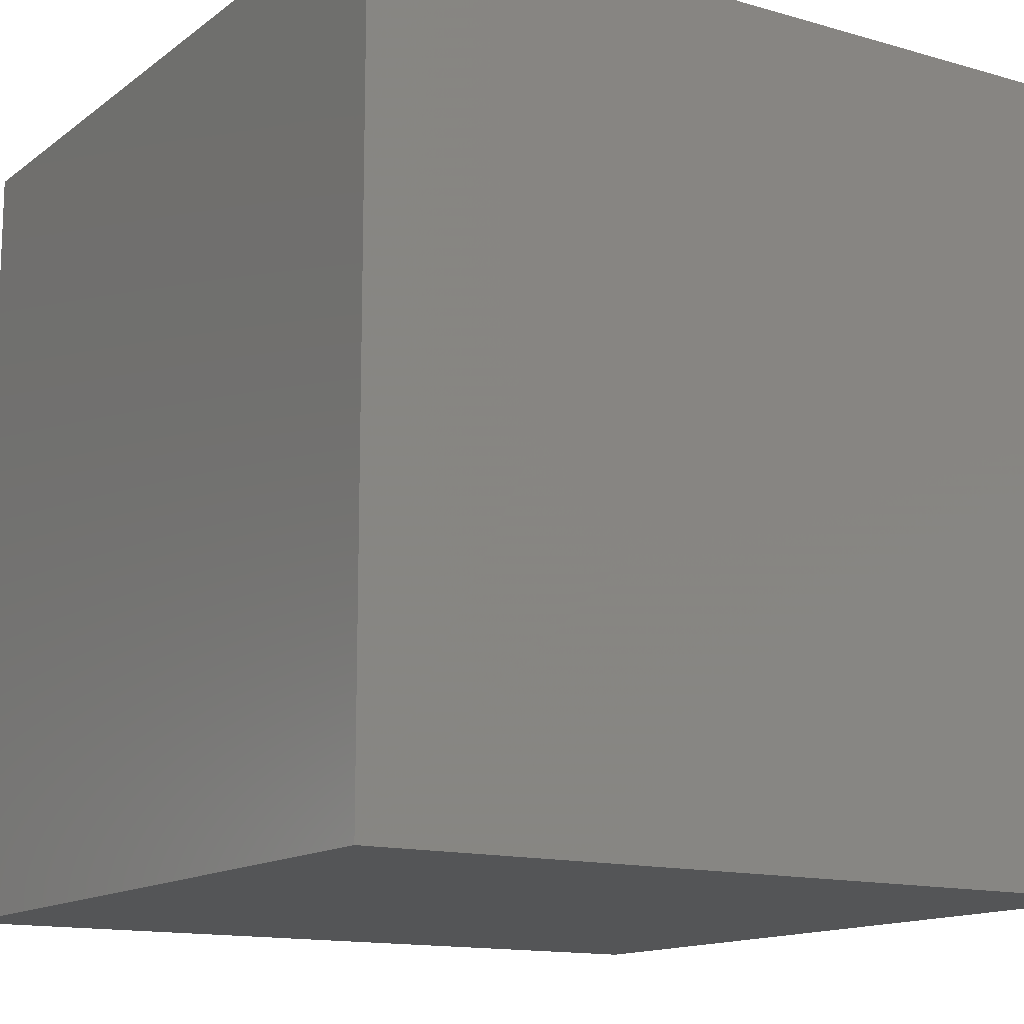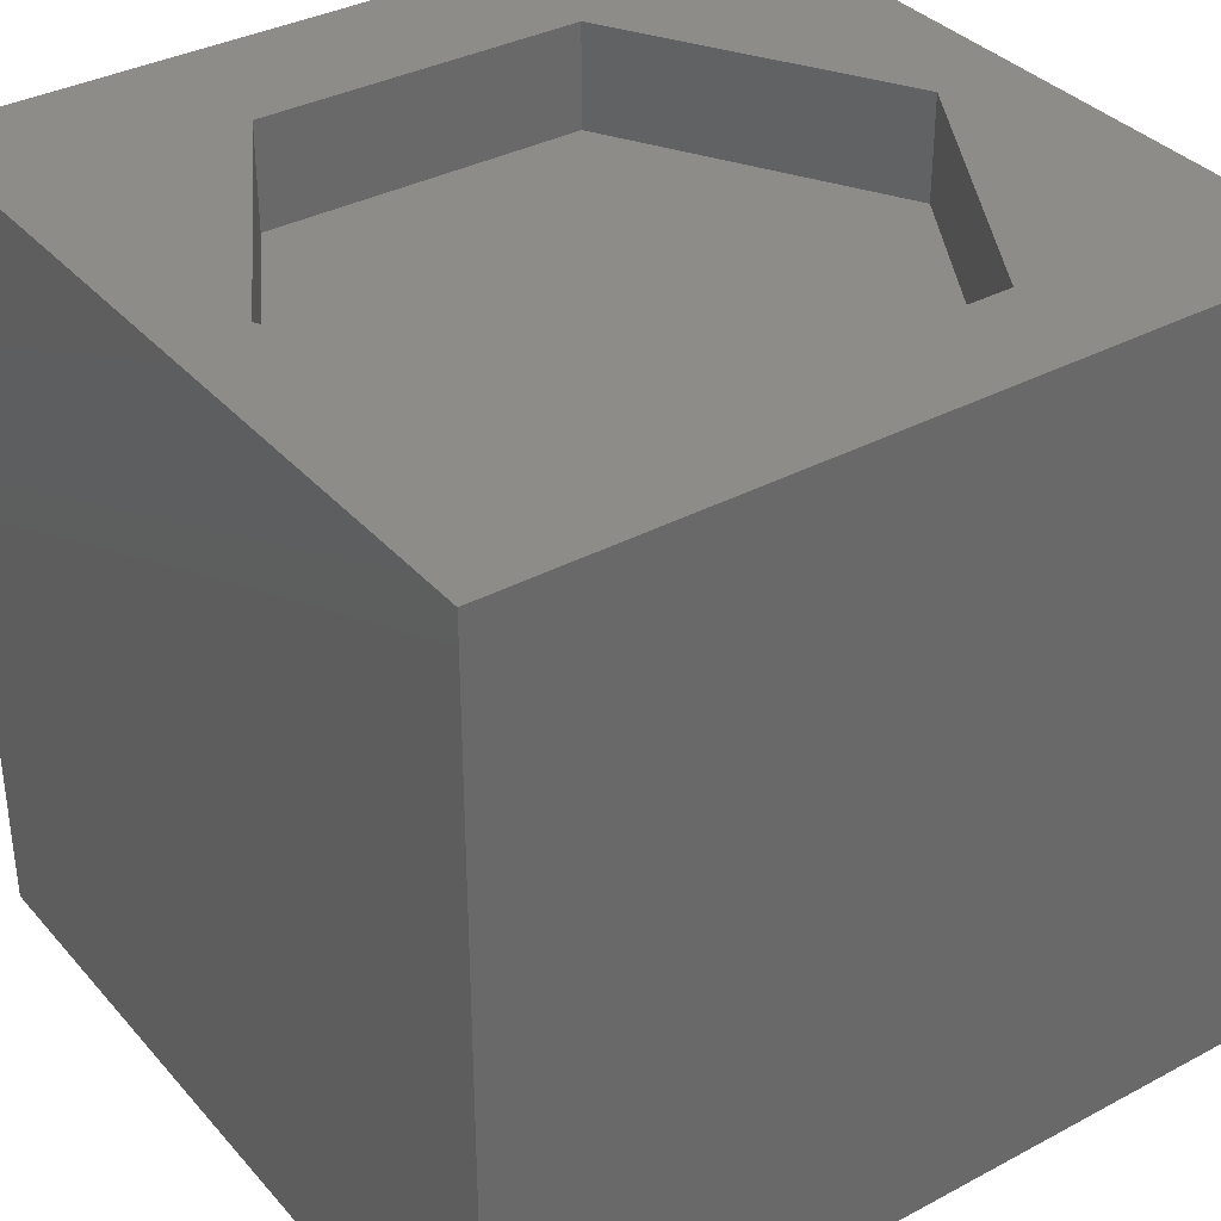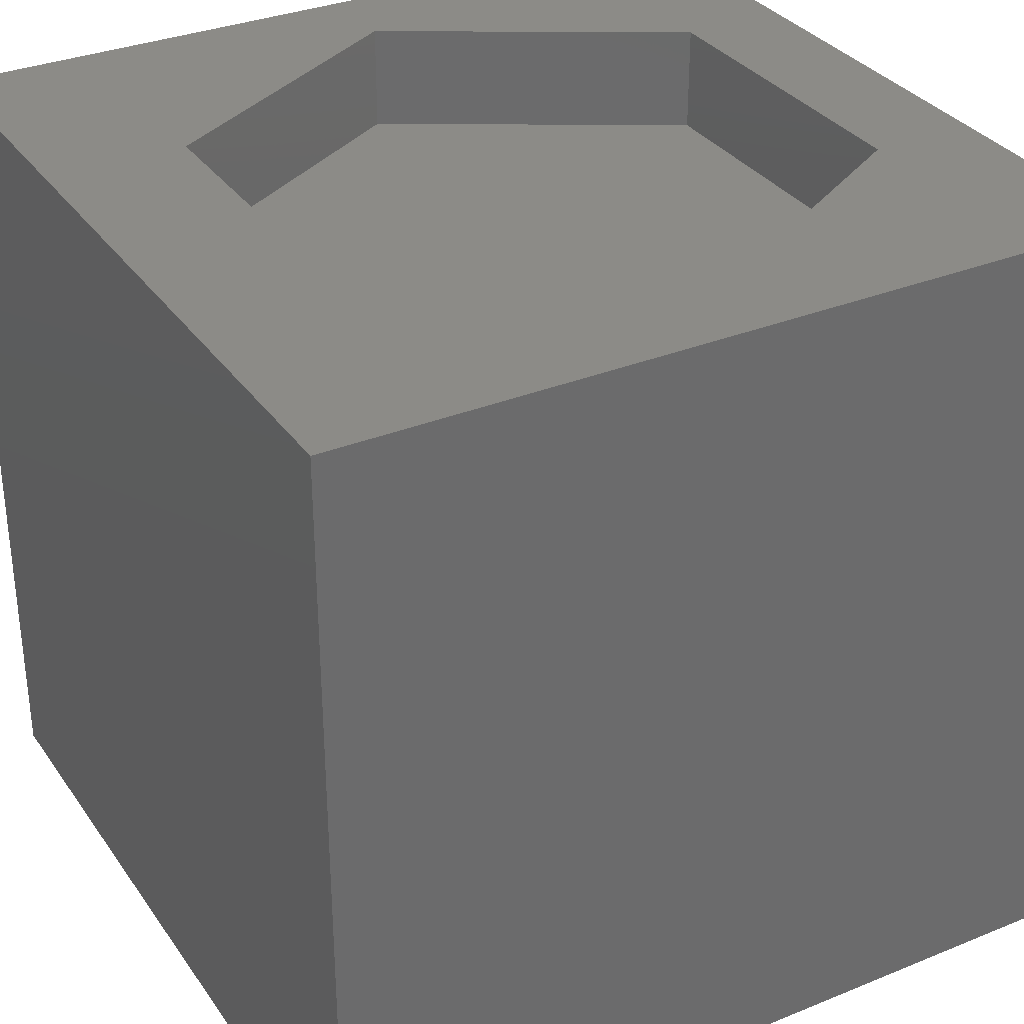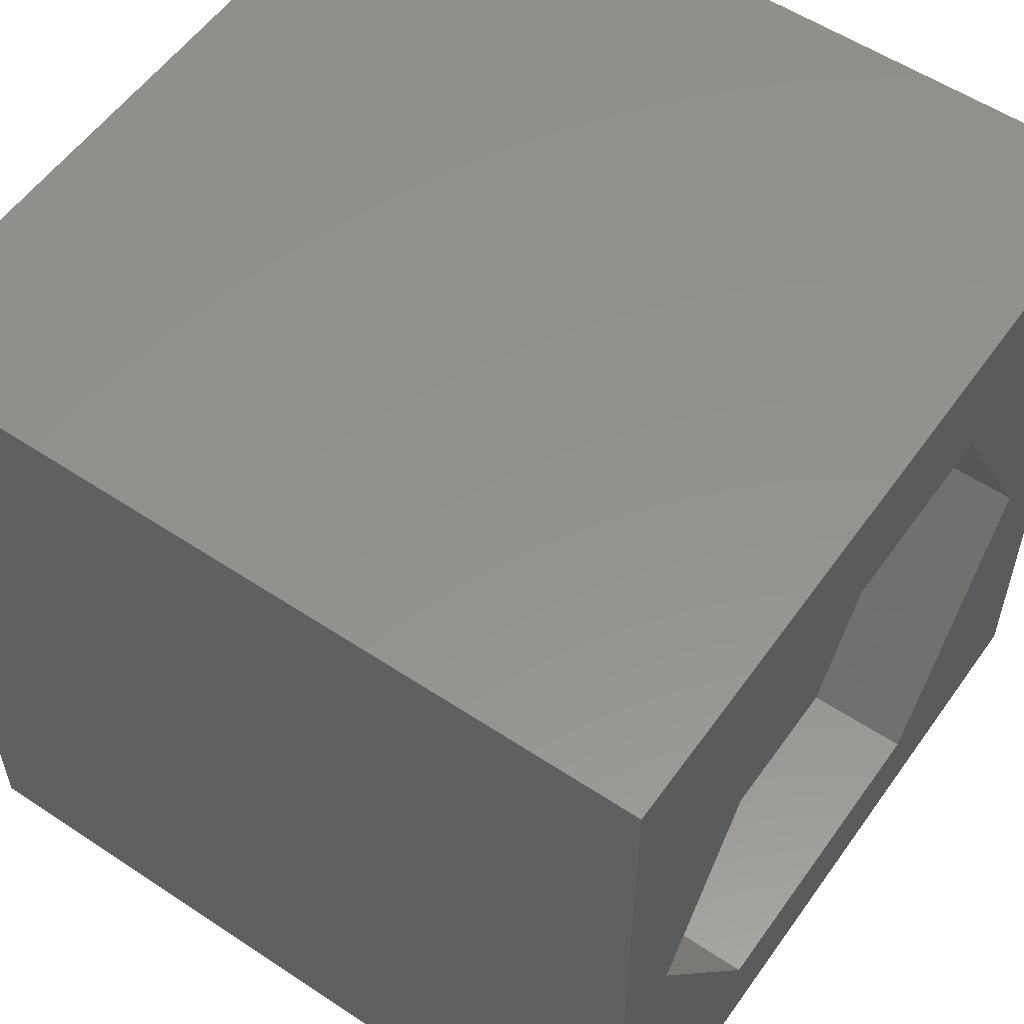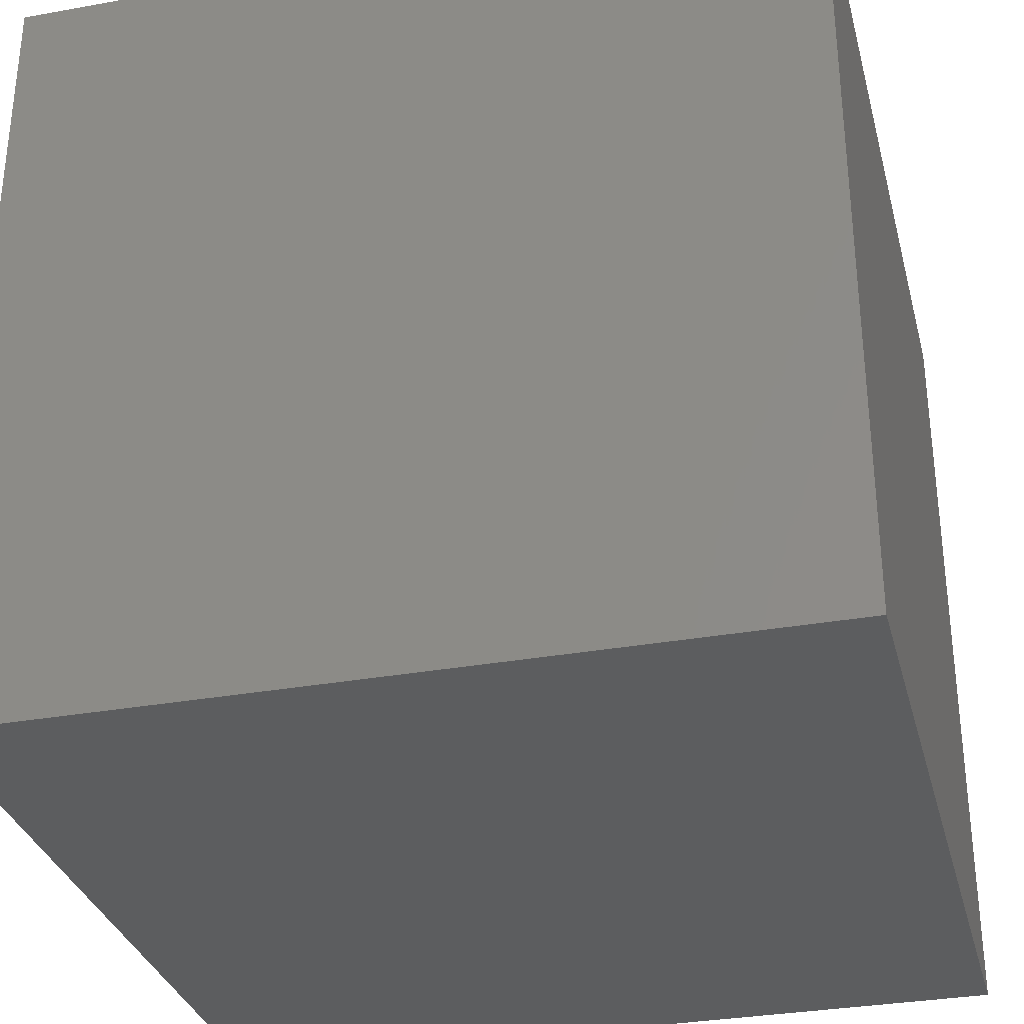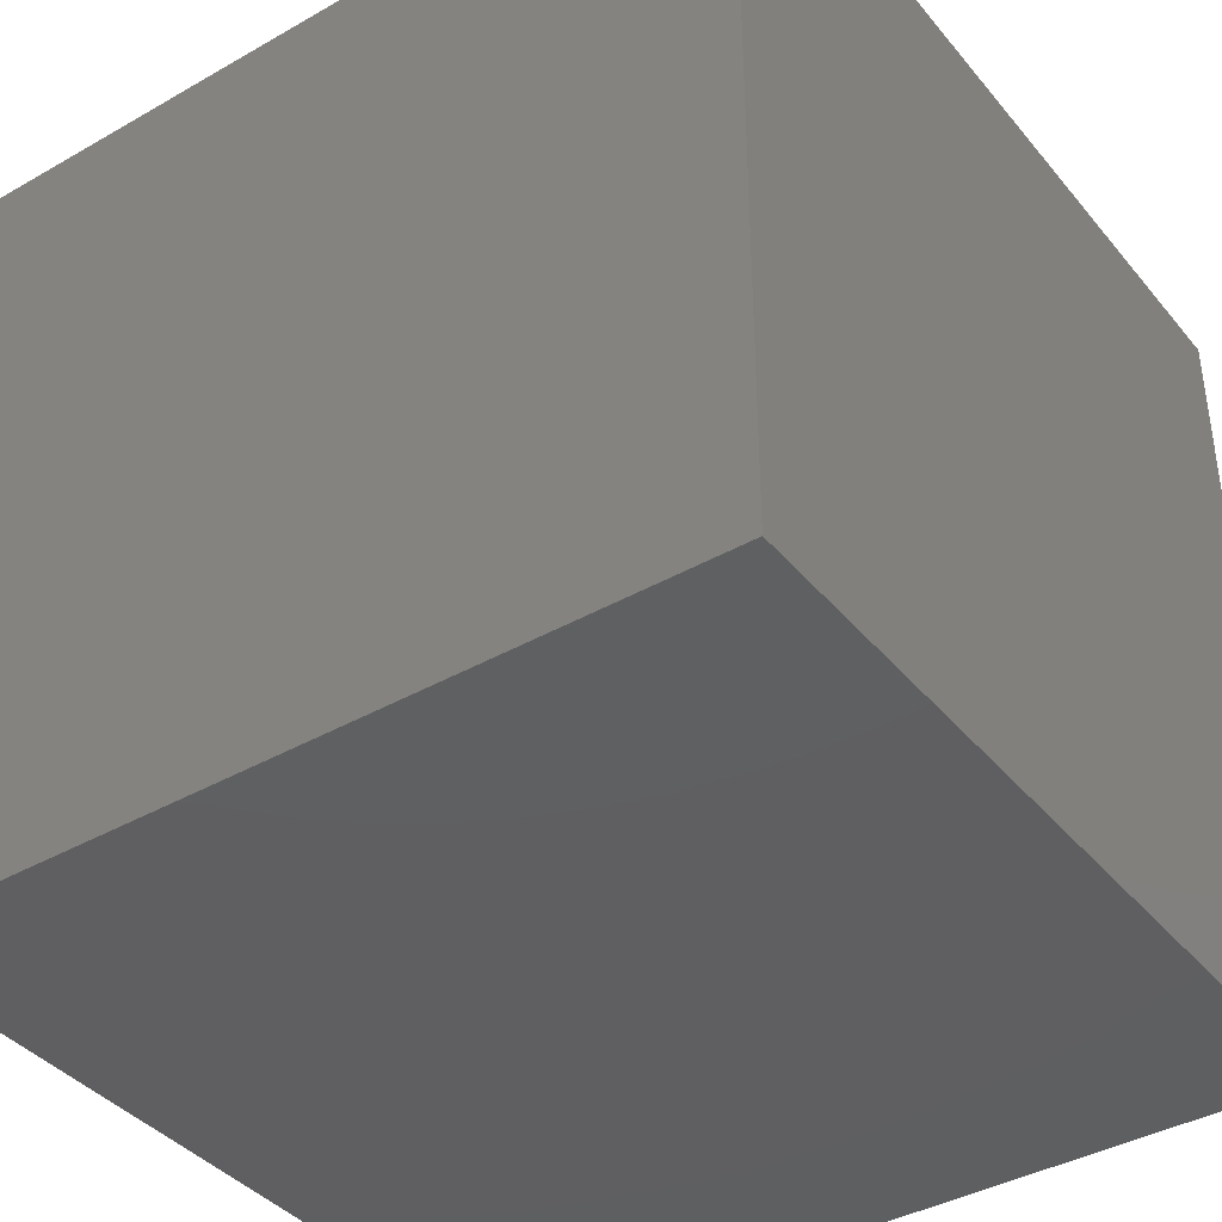
<metadata>
{"format":"stl","ext":"stl","renderer":"f3d","projection":"perspective","resolution":1024,"background":"white","views":[{"elev":-13.8,"azim":57.4,"up":"+Z"},{"elev":35.5,"azim":-35.2,"up":"+Z"},{"elev":32.7,"azim":-119.4,"up":"+Z"},{"elev":55.8,"azim":-55.1,"up":"+Y"},{"elev":-32.2,"azim":-75.8,"up":"+Z"},{"elev":-39.6,"azim":-144.7,"up":"+Y"}]}
</metadata>
<code>
# stl→obj: 20 verts, 36 faces
v 0 10 10
v 0 10 0
v 0 0 10
v 0 0 0
v 10 10 10
v 8.928 4.789 10
v 10 0 10
v 6.921 1.313 10
v 2.908 1.313 10
v 0.9011 4.789 10
v 2.908 8.265 10
v 6.921 8.265 10
v 10 10 0
v 10 0 0
v 0.9011 4.789 8.719
v 2.908 8.265 8.719
v 6.921 8.265 8.719
v 8.928 4.789 8.719
v 6.921 1.313 8.719
v 2.908 1.313 8.719
f 1 2 3
f 3 2 4
f 5 6 7
f 7 6 8
f 7 8 3
f 8 9 3
f 3 9 10
f 3 10 1
f 1 10 11
f 1 11 5
f 5 11 12
f 5 12 6
f 13 5 14
f 14 5 7
f 2 13 4
f 4 13 14
f 5 13 1
f 1 13 2
f 14 7 4
f 4 7 3
f 15 16 10
f 10 16 11
f 16 17 11
f 11 17 12
f 17 18 12
f 12 18 6
f 18 19 6
f 6 19 8
f 19 20 8
f 8 20 9
f 20 15 9
f 9 15 10
f 20 19 15
f 15 19 18
f 15 18 16
f 16 18 17

</code>
